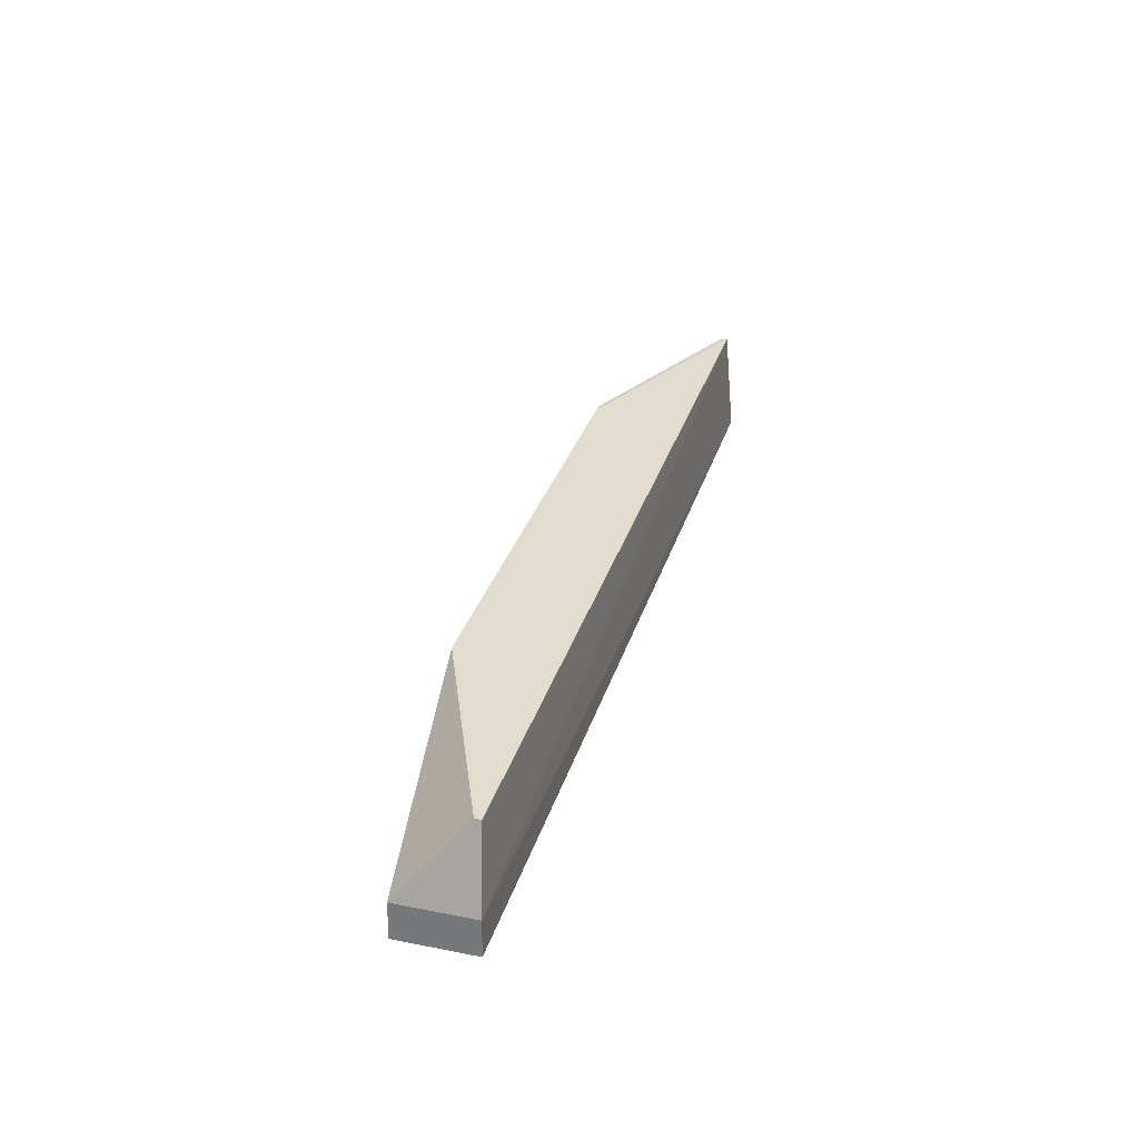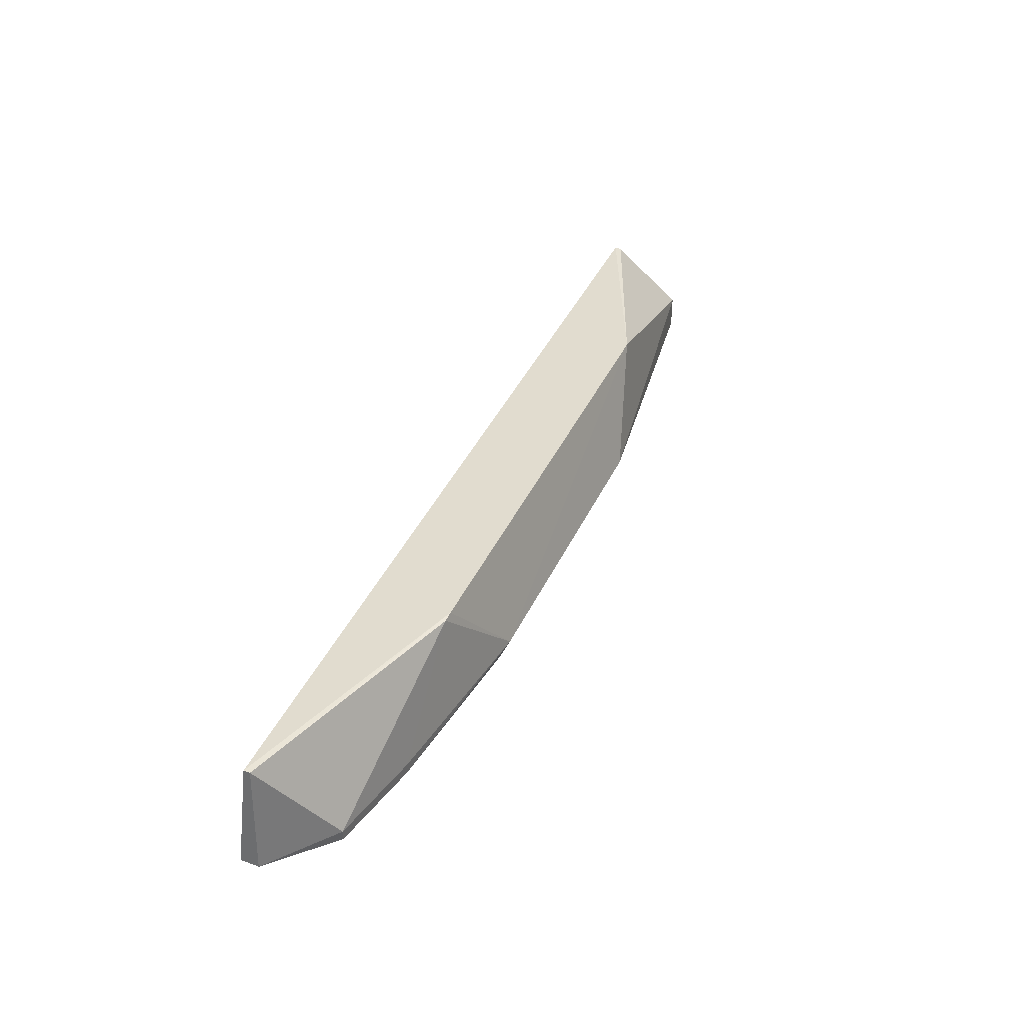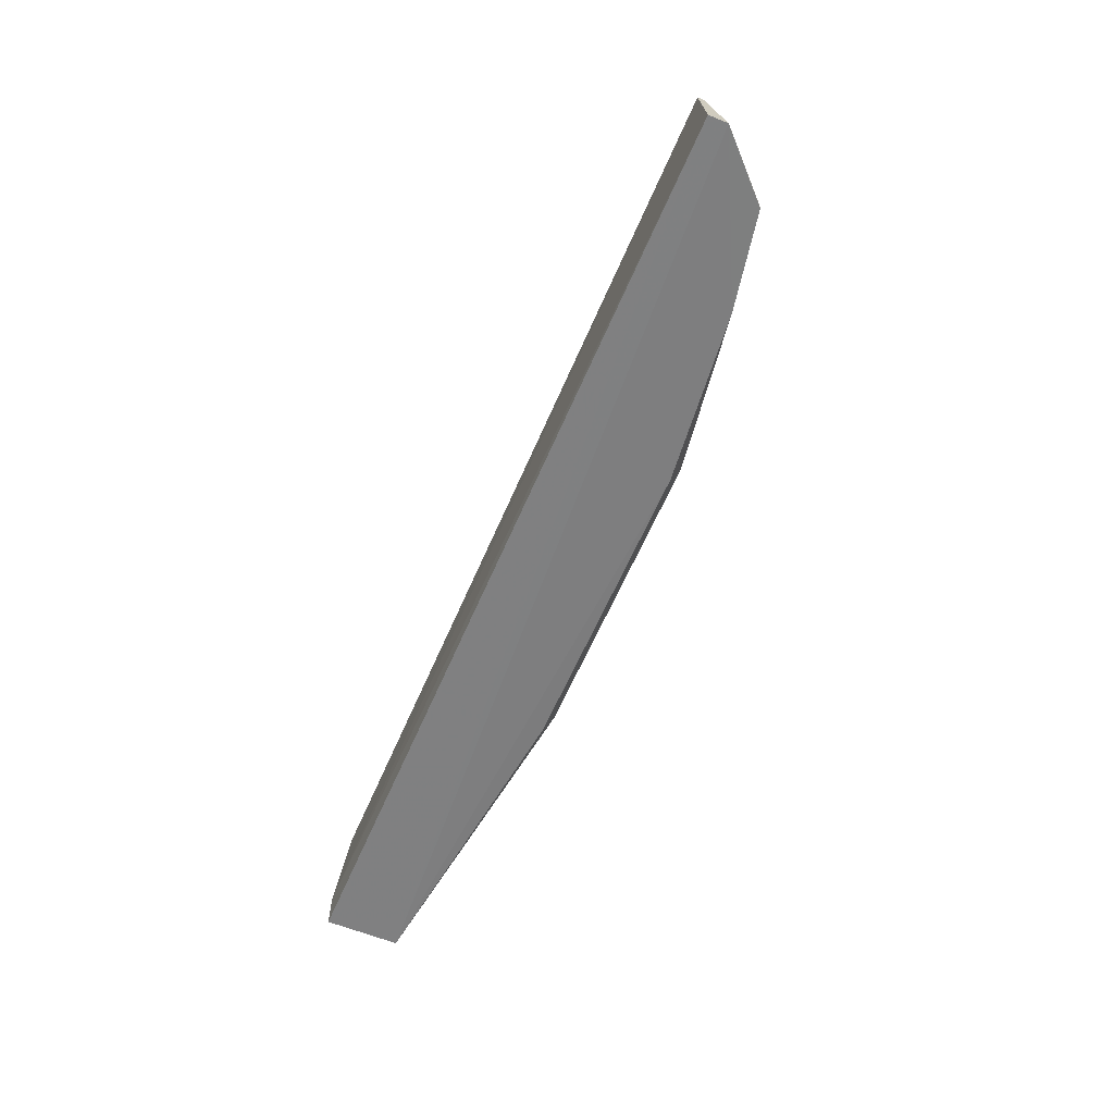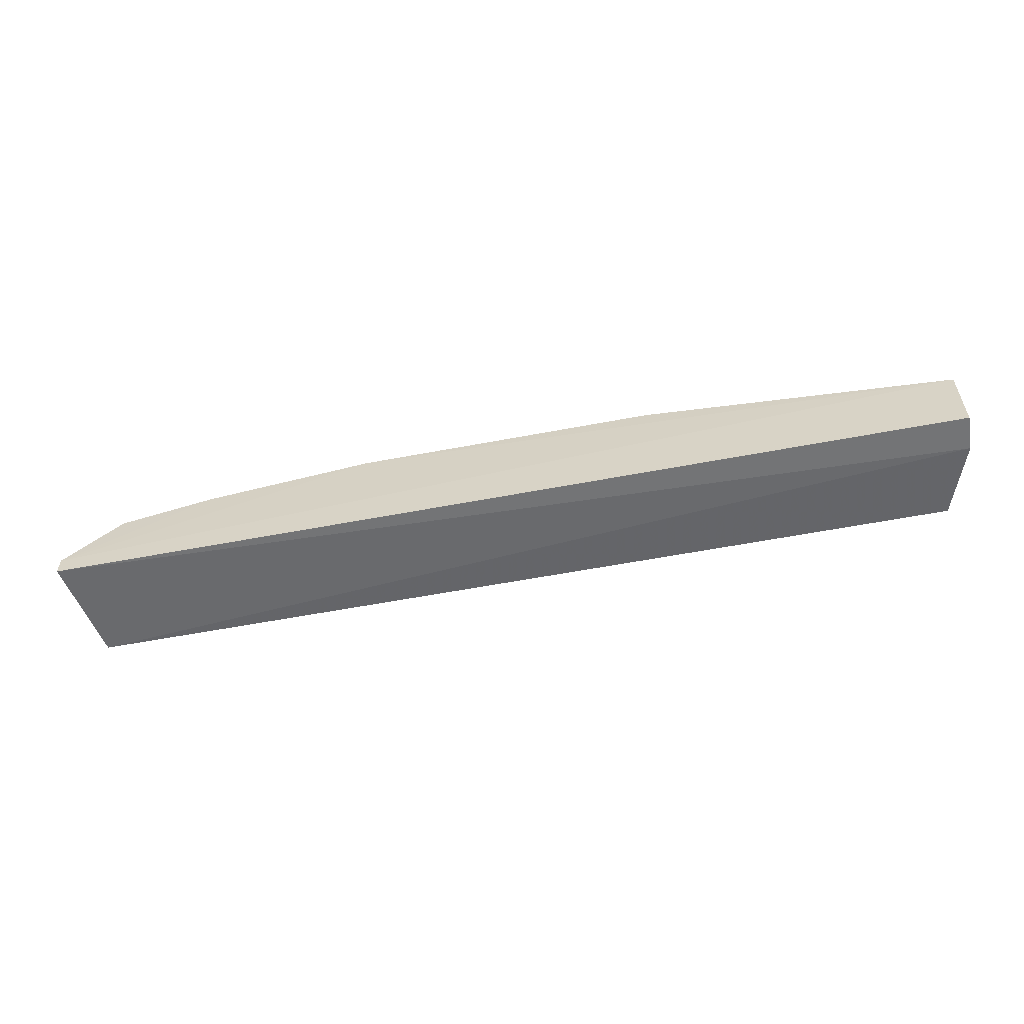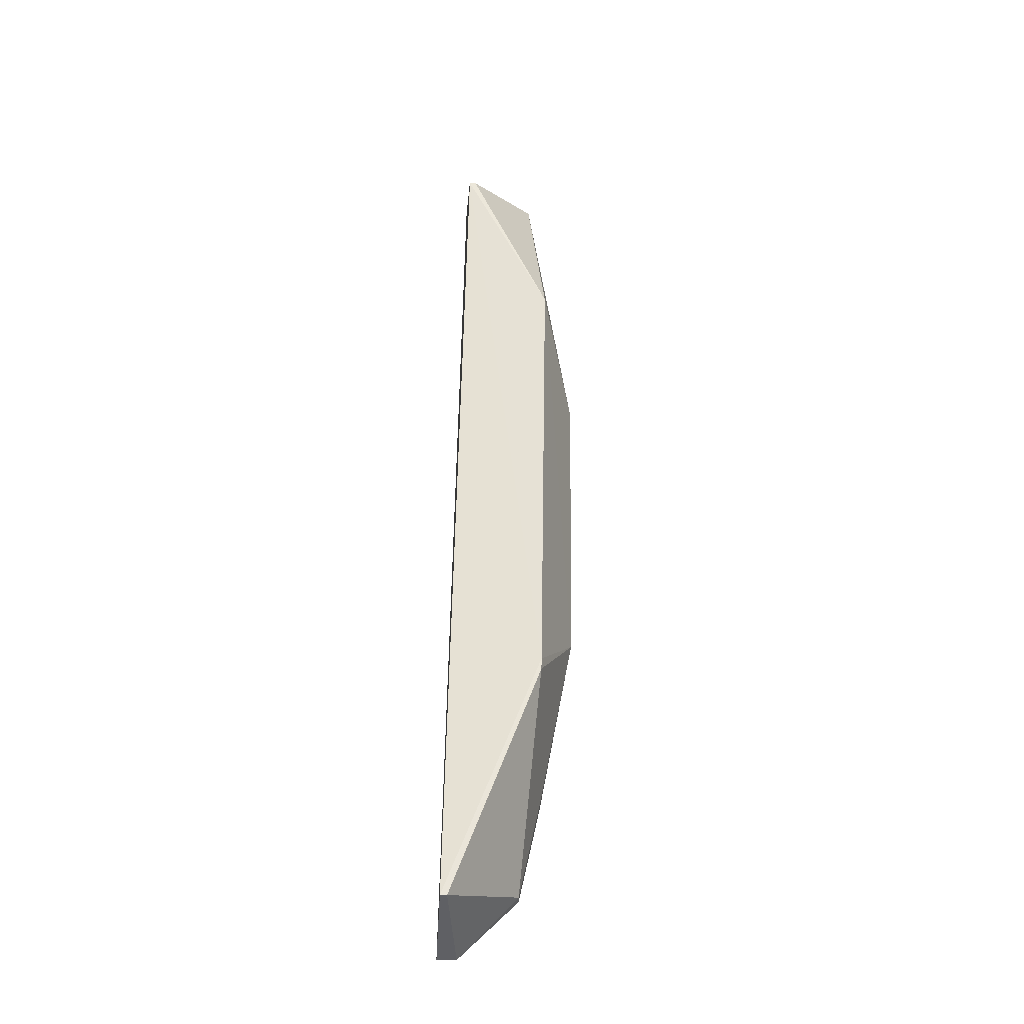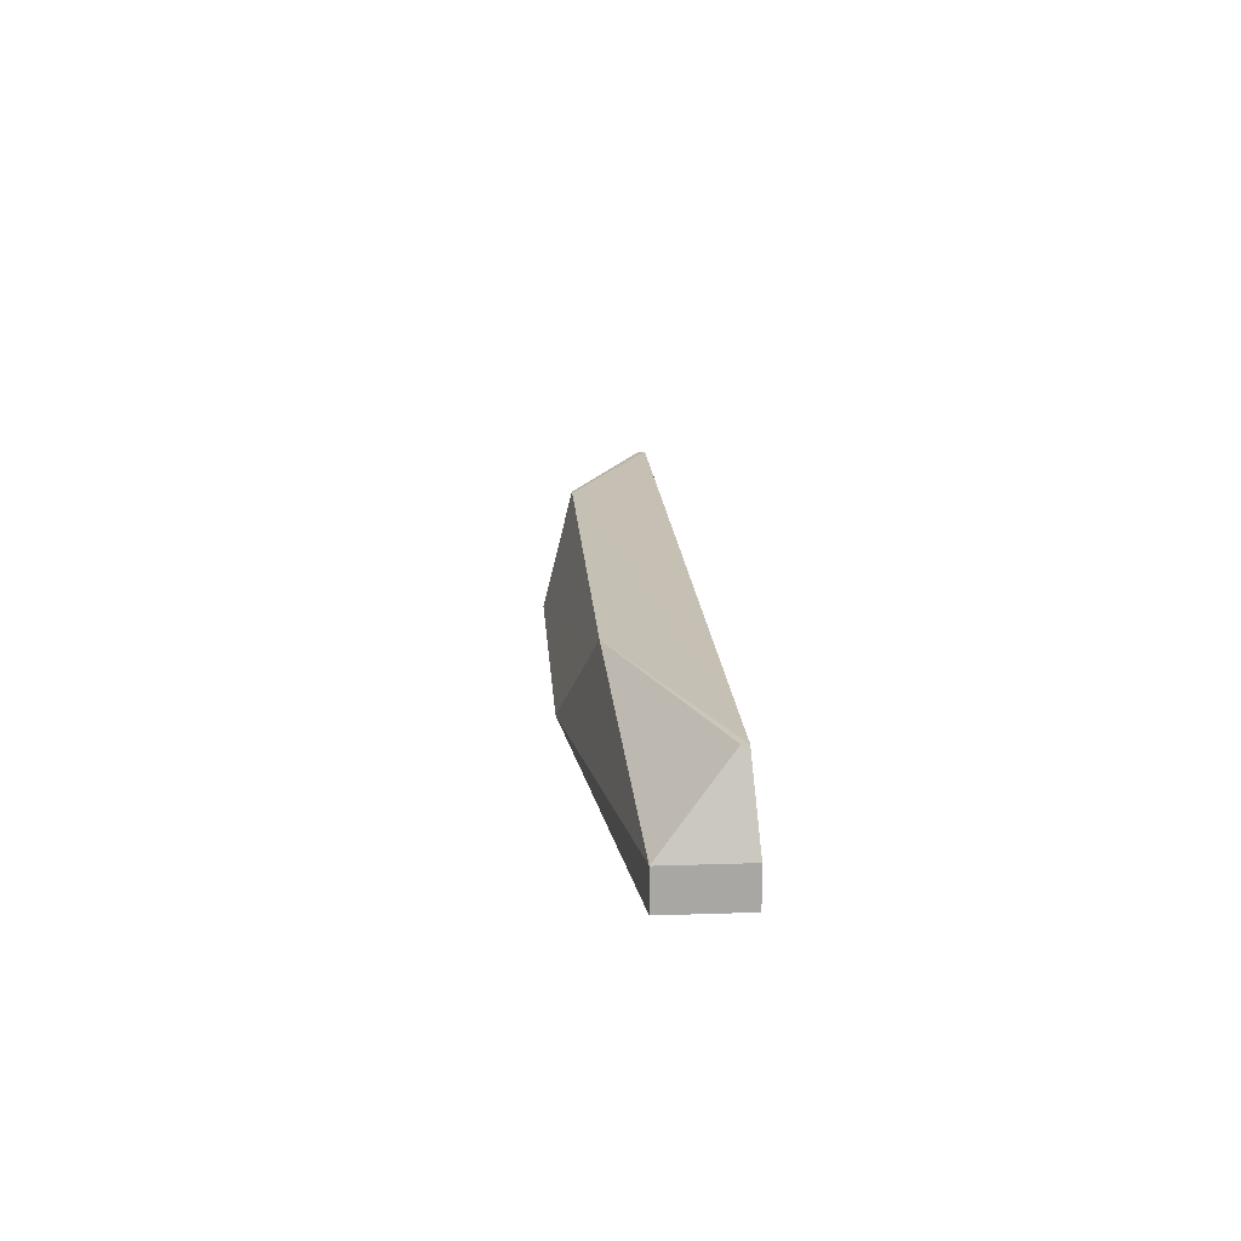
<metadata>
{"format":"obj","ext":"obj","renderer":"f3d","projection":"perspective","resolution":1024,"background":"white","views":[{"elev":31.1,"azim":-74.3,"up":"+Z"},{"elev":42.1,"azim":113.8,"up":"+Z"},{"elev":-60.0,"azim":67.1,"up":"+Z"},{"elev":-56.2,"azim":-168.6,"up":"+Y"},{"elev":54.5,"azim":90.9,"up":"+Z"},{"elev":17.2,"azim":-93.9,"up":"+Z"}]}
</metadata>
<code>
v 0.663 1.086 -0.4385
v -1.28 1.219 -0.6718
v -1.224 1.072 -0.4385
v -1.28 1.059 -0.6718
v 0.6987 1.059 -0.6721
v -1.278 1.219 -0.5967
v 0.01972 1.324 -0.6056
v 0.663 1.072 -0.4385
v -1.278 1.059 -0.5968
v 0.01959 1.299 -0.6665
v 0.579 1.219 -0.6665
v -0.6197 1.325 -0.6056
v 0.1647 1.259 -0.4108
v 0.6987 1.099 -0.6721
v 0.3792 1.259 -0.6665
v -0.6197 1.299 -0.6665
v -0.8109 1.261 -0.4111
v 0.579 1.219 -0.6435
v -1.224 1.086 -0.4385
v 0.1874 1.259 -0.413
v 0.3792 1.259 -0.6434
f 5 4 2
f 6 2 4
f 9 6 4
f 9 3 6
f 9 8 3
f 9 4 5
f 9 5 8
f 12 2 6
f 12 7 10
f 13 8 1
f 13 3 8
f 14 5 2
f 14 2 10
f 14 8 5
f 14 1 8
f 15 10 7
f 15 14 10
f 15 11 14
f 16 12 10
f 16 10 2
f 16 2 12
f 17 13 7
f 17 7 12
f 17 12 6
f 17 3 13
f 18 11 15
f 18 14 11
f 18 1 14
f 19 17 6
f 19 6 3
f 19 3 17
f 20 7 13
f 20 13 1
f 20 1 18
f 21 18 15
f 21 15 7
f 21 20 18
f 21 7 20

</code>
